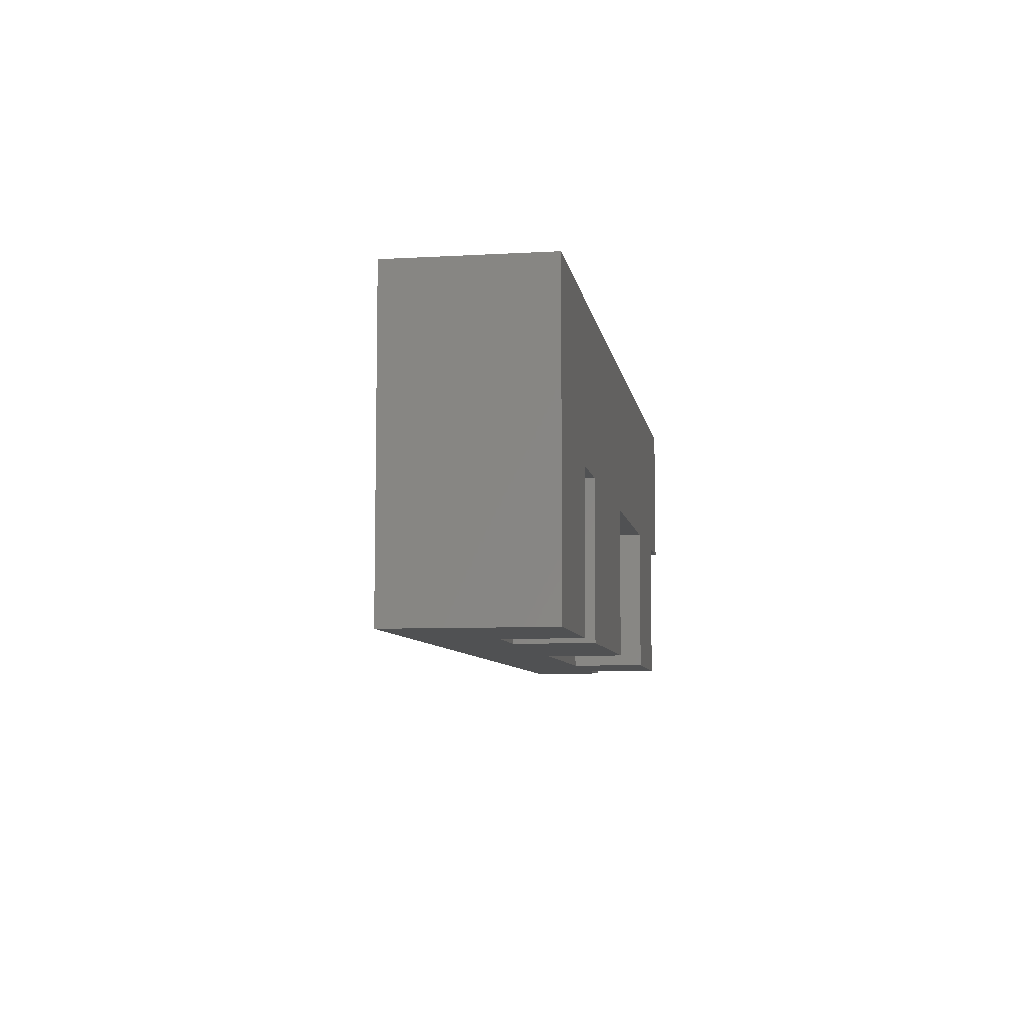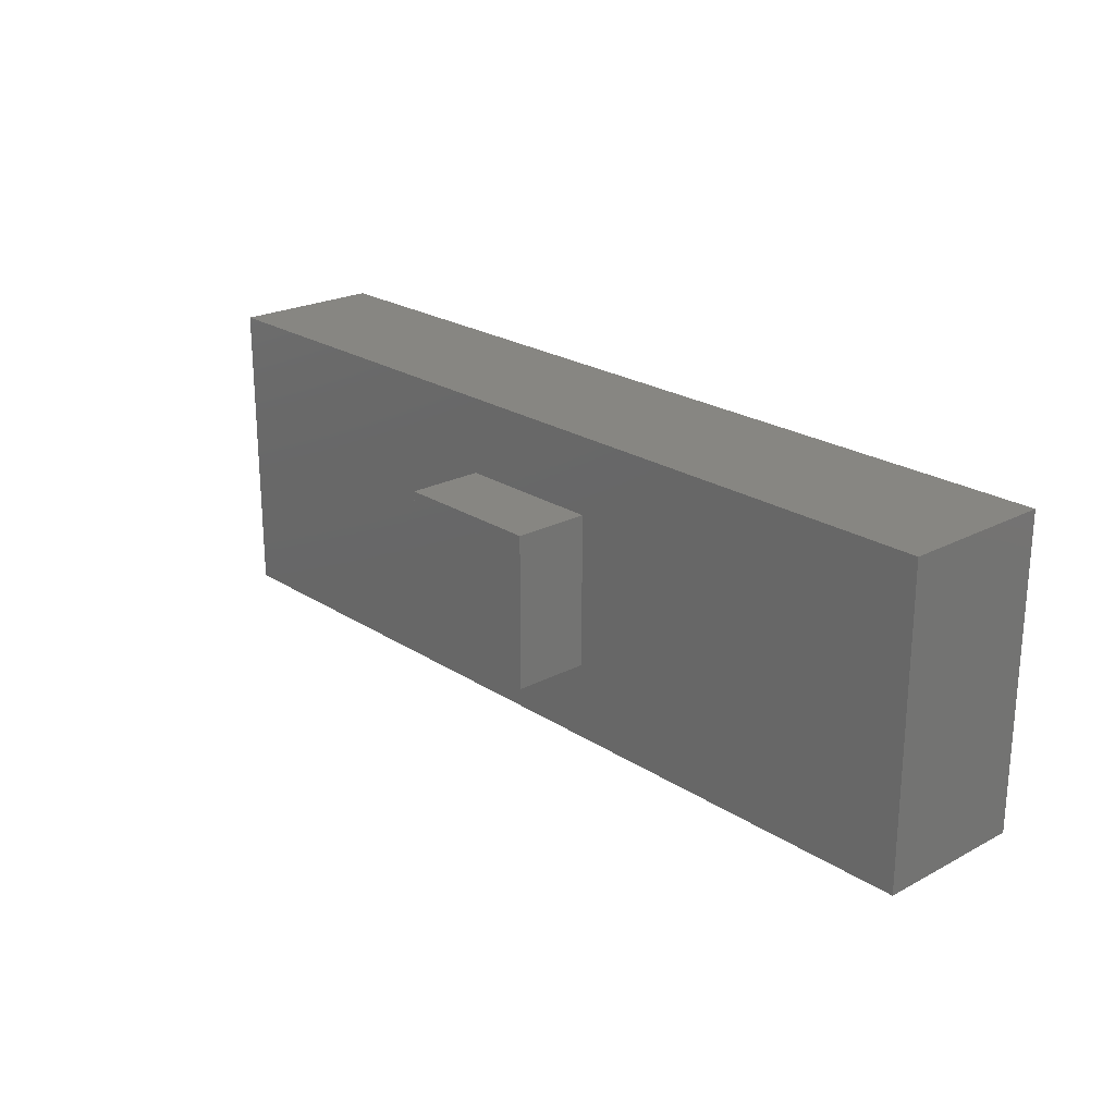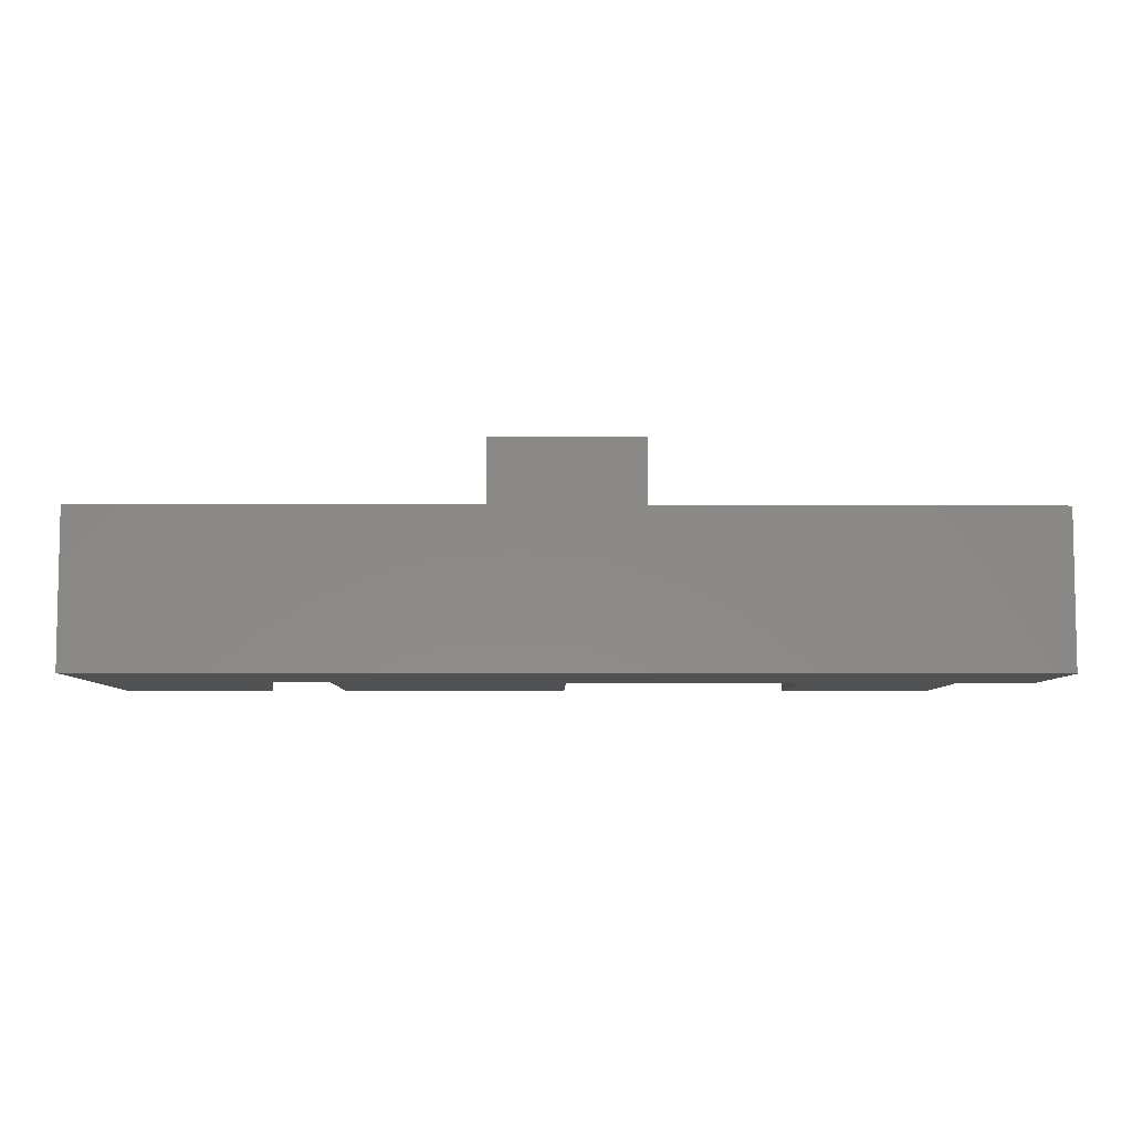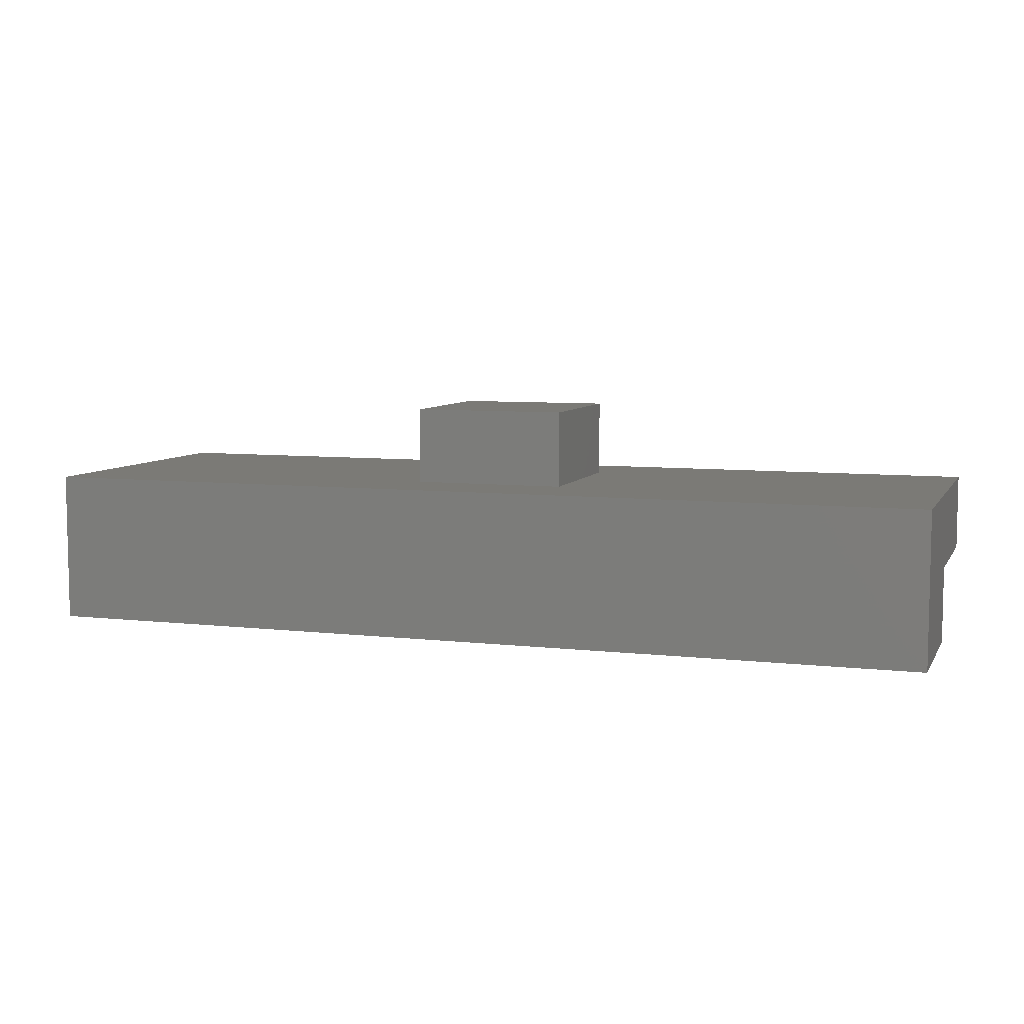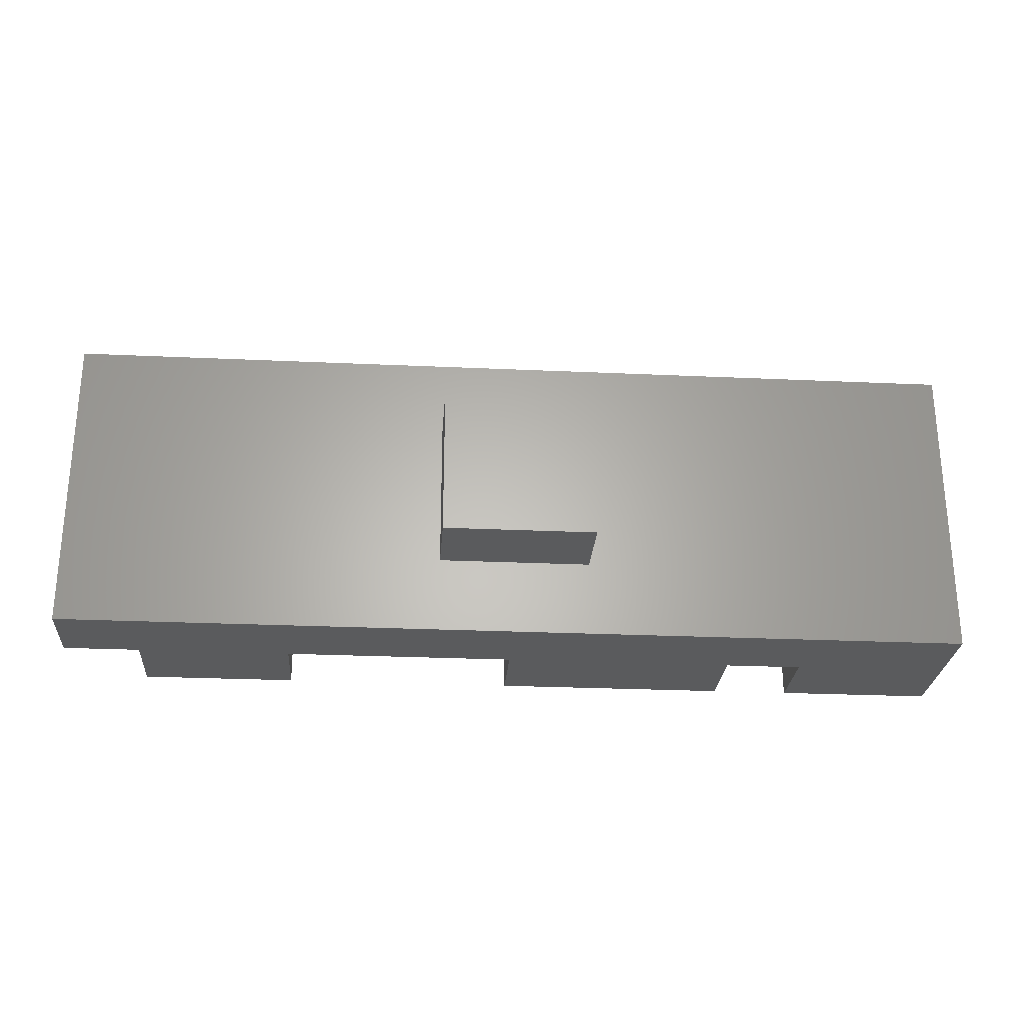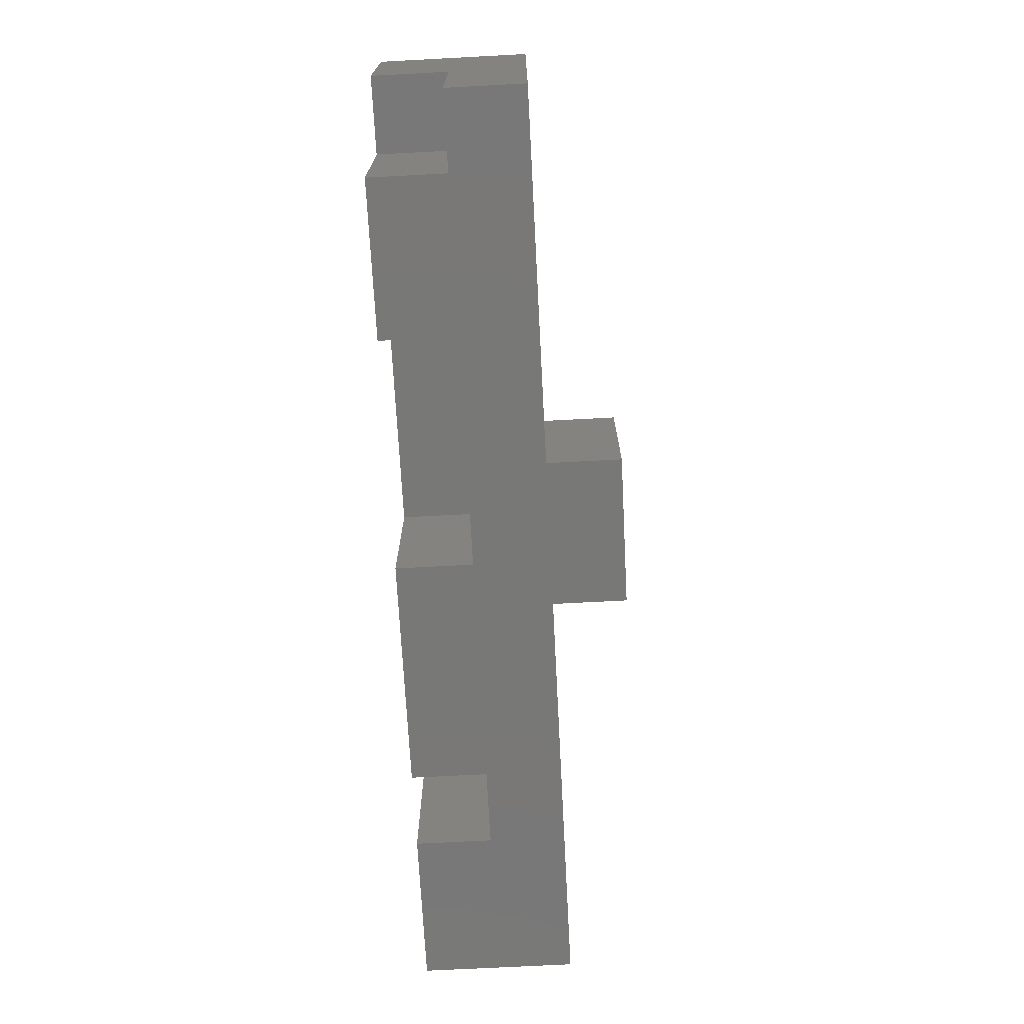
<metadata>
{"format":"stl","ext":"stl","renderer":"f3d","projection":"perspective","resolution":1024,"background":"white","views":[{"elev":-7.4,"azim":99.2,"up":"+Y"},{"elev":22.6,"azim":47.9,"up":"+Y"},{"elev":-6.6,"azim":179.2,"up":"+Z"},{"elev":7.1,"azim":-161.5,"up":"+Z"},{"elev":-26.3,"azim":-4.1,"up":"+Y"},{"elev":-71.0,"azim":-87.0,"up":"+Y"}]}
</metadata>
<code>
# stl→obj: 38 verts, 72 faces
v -15 -10 0
v -15 0 -5
v -15 0 0
v -15 -10 -5
v 30 10 5
v 5 5 5
v 30 -10 5
v -5 5 5
v -30 10 5
v -5 -5 5
v 5 -5 5
v -30 -10 5
v -25 -10 -5
v 15 -10 -5
v 0 -10 -5
v 15 0 -5
v 20 0 -5
v 30 -10 -5
v 20 -10 -5
v 30 10 -5
v 0 0 -5
v -30 10 -5
v -25 0 -5
v -30 0 -5
v -30 0 0
v -30 -10 0
v 15 -10 0
v 0 -10 0
v -25 -10 0
v 20 -10 0
v -25 0 0
v 15 0 0
v 20 0 0
v 0 0 0
v 5 -5 10
v 5 5 10
v -5 5 10
v -5 -5 10
f 1 2 3
f 2 1 4
f 5 6 7
f 5 8 6
f 8 9 10
f 9 8 5
f 11 7 6
f 10 7 11
f 10 12 7
f 12 10 9
f 4 13 2
f 14 15 16
f 17 18 19
f 18 17 20
f 16 20 17
f 21 16 15
f 16 21 20
f 22 21 2
f 23 2 13
f 22 2 23
f 22 23 24
f 21 22 20
f 25 22 24
f 22 25 9
f 12 25 26
f 25 12 9
f 20 9 5
f 9 20 22
f 15 27 28
f 27 15 14
f 13 1 29
f 1 13 4
f 29 12 26
f 1 12 29
f 28 12 1
f 12 28 7
f 27 7 28
f 30 7 27
f 18 30 19
f 30 18 7
f 13 31 23
f 31 13 29
f 26 31 29
f 31 26 25
f 24 31 25
f 31 24 23
f 7 20 5
f 20 7 18
f 27 16 32
f 16 27 14
f 19 33 17
f 33 19 30
f 27 33 30
f 33 27 32
f 16 33 32
f 33 16 17
f 15 34 21
f 34 15 28
f 1 34 28
f 34 1 3
f 2 34 3
f 34 2 21
f 35 6 36
f 6 35 11
f 37 35 36
f 35 37 38
f 10 37 8
f 37 10 38
f 6 37 36
f 37 6 8
f 10 35 38
f 35 10 11

</code>
